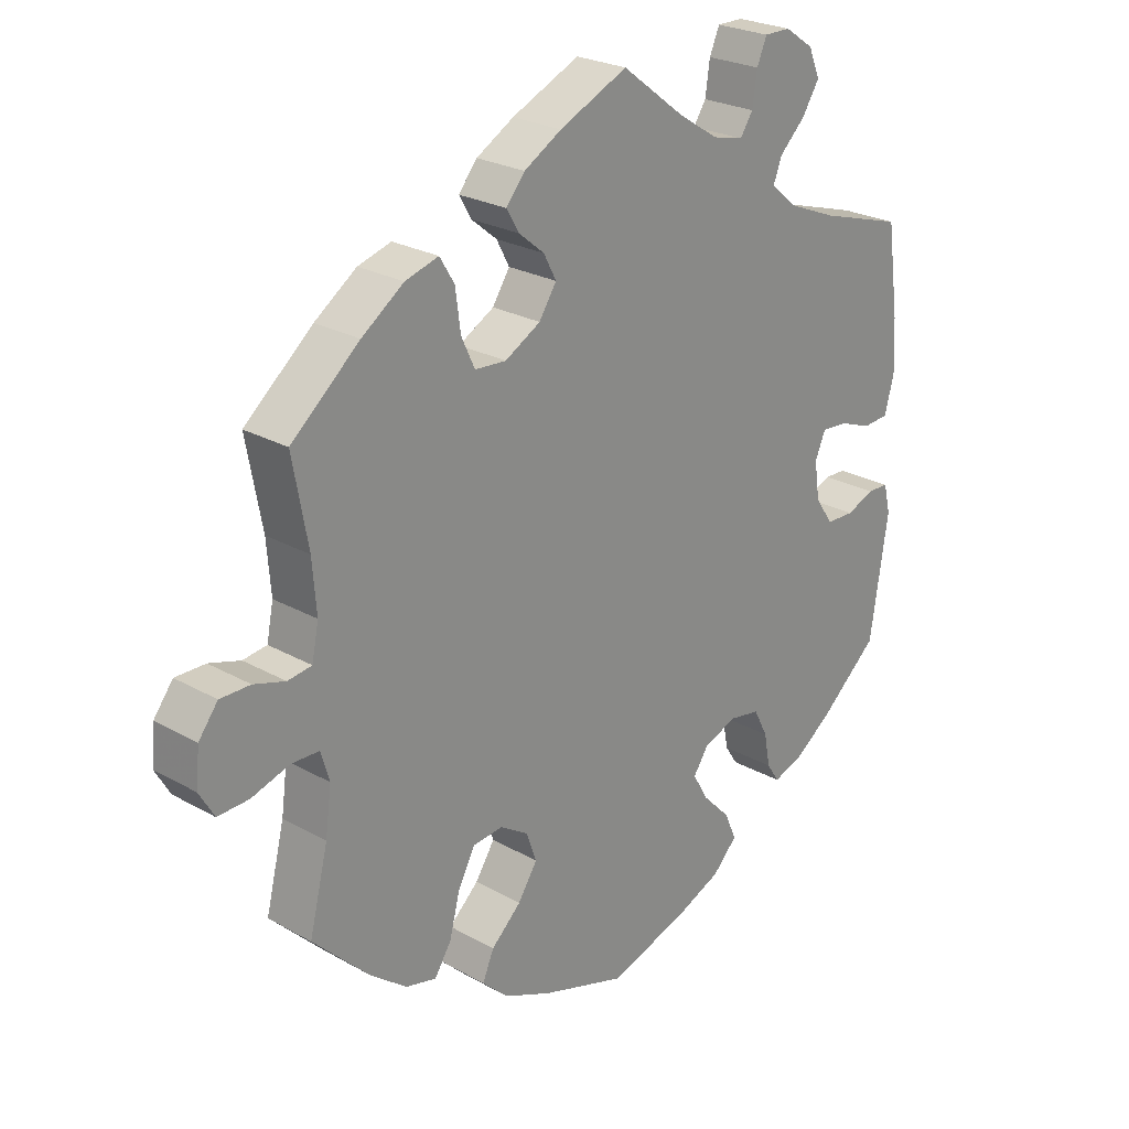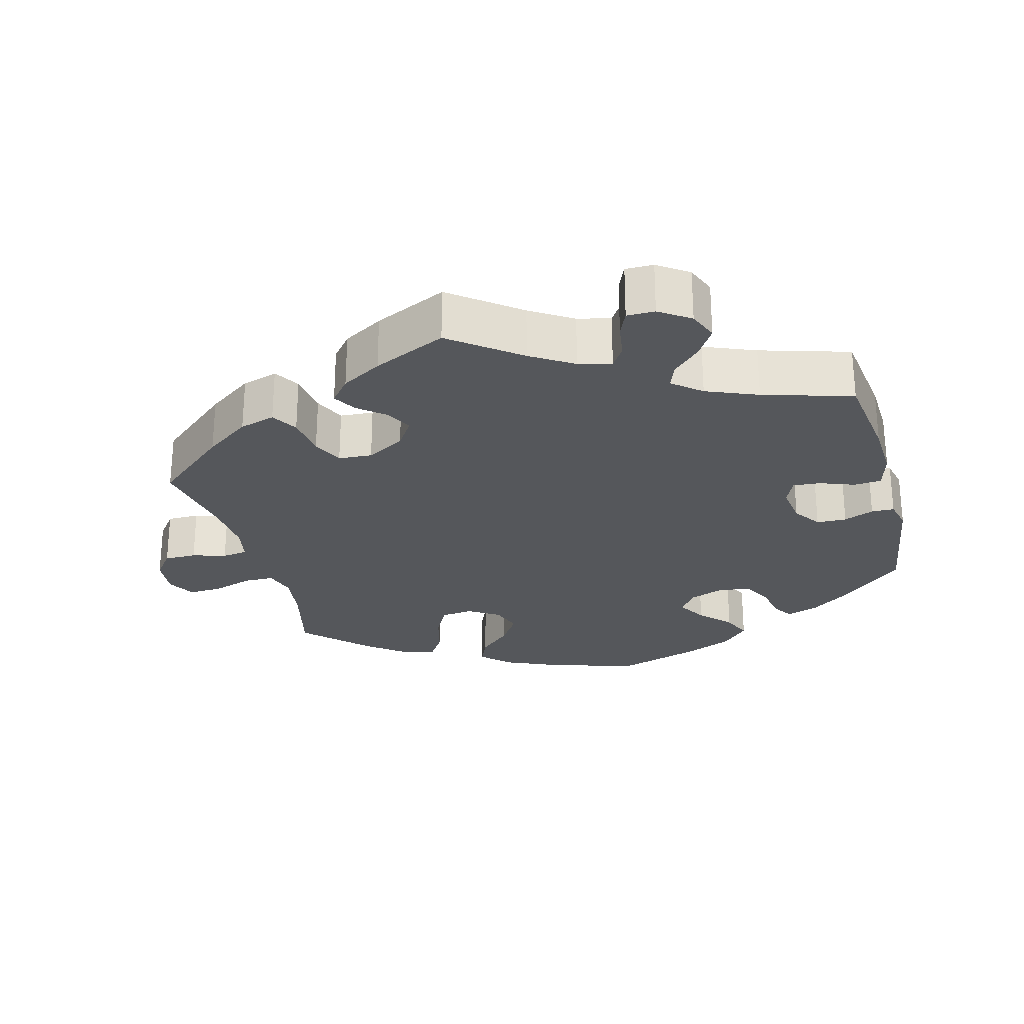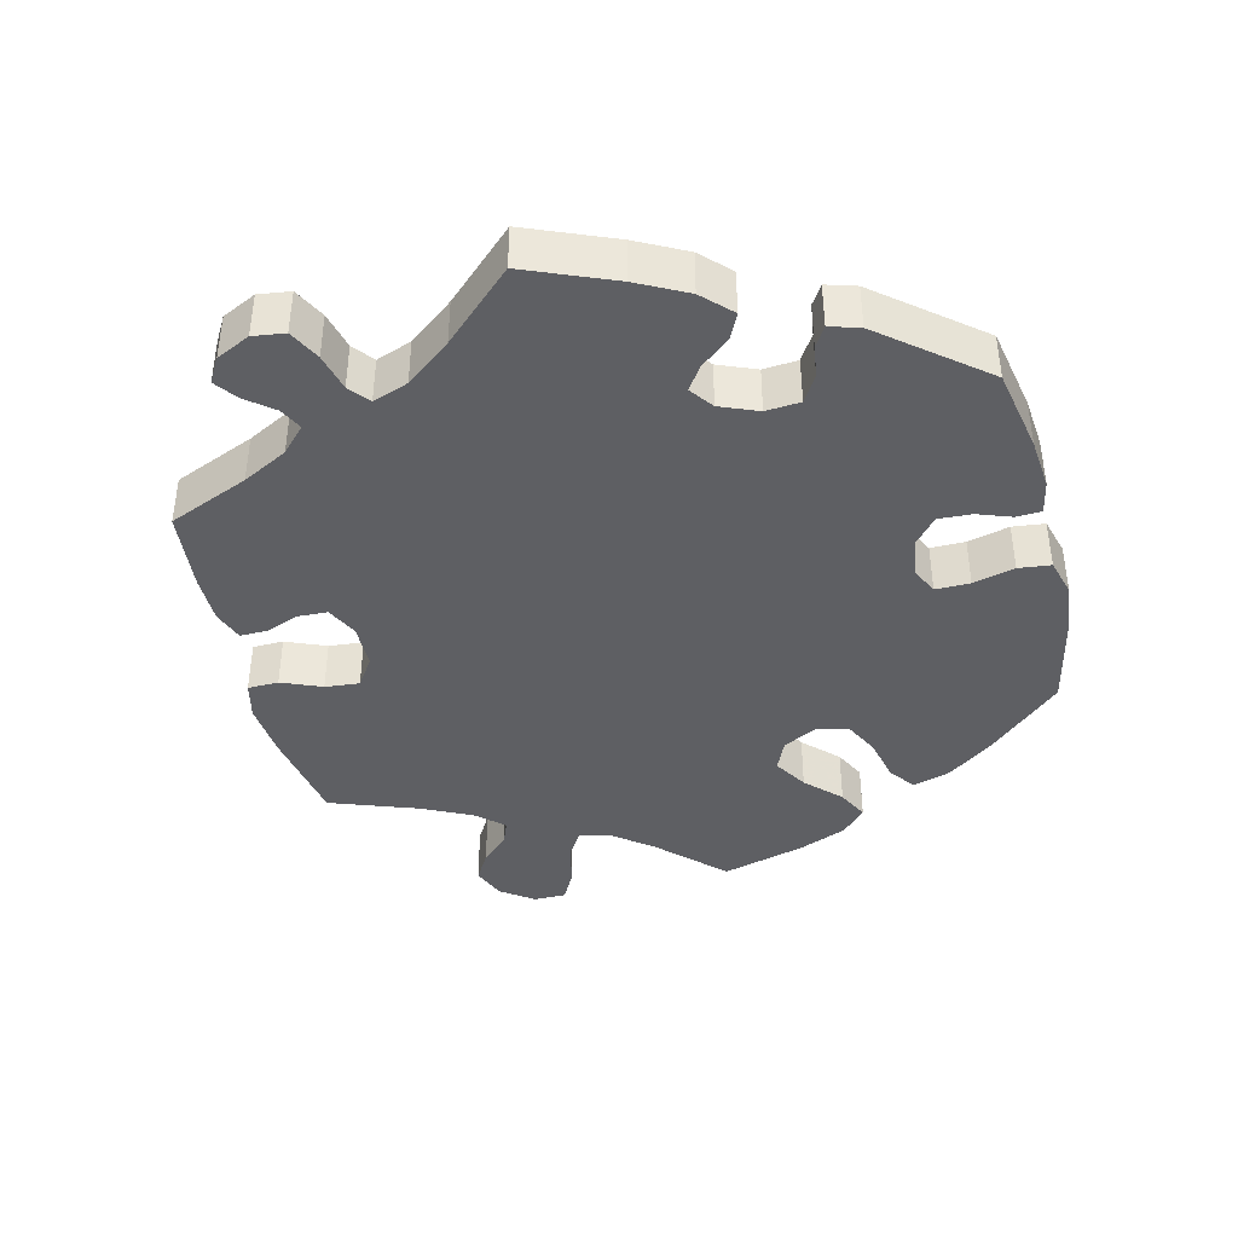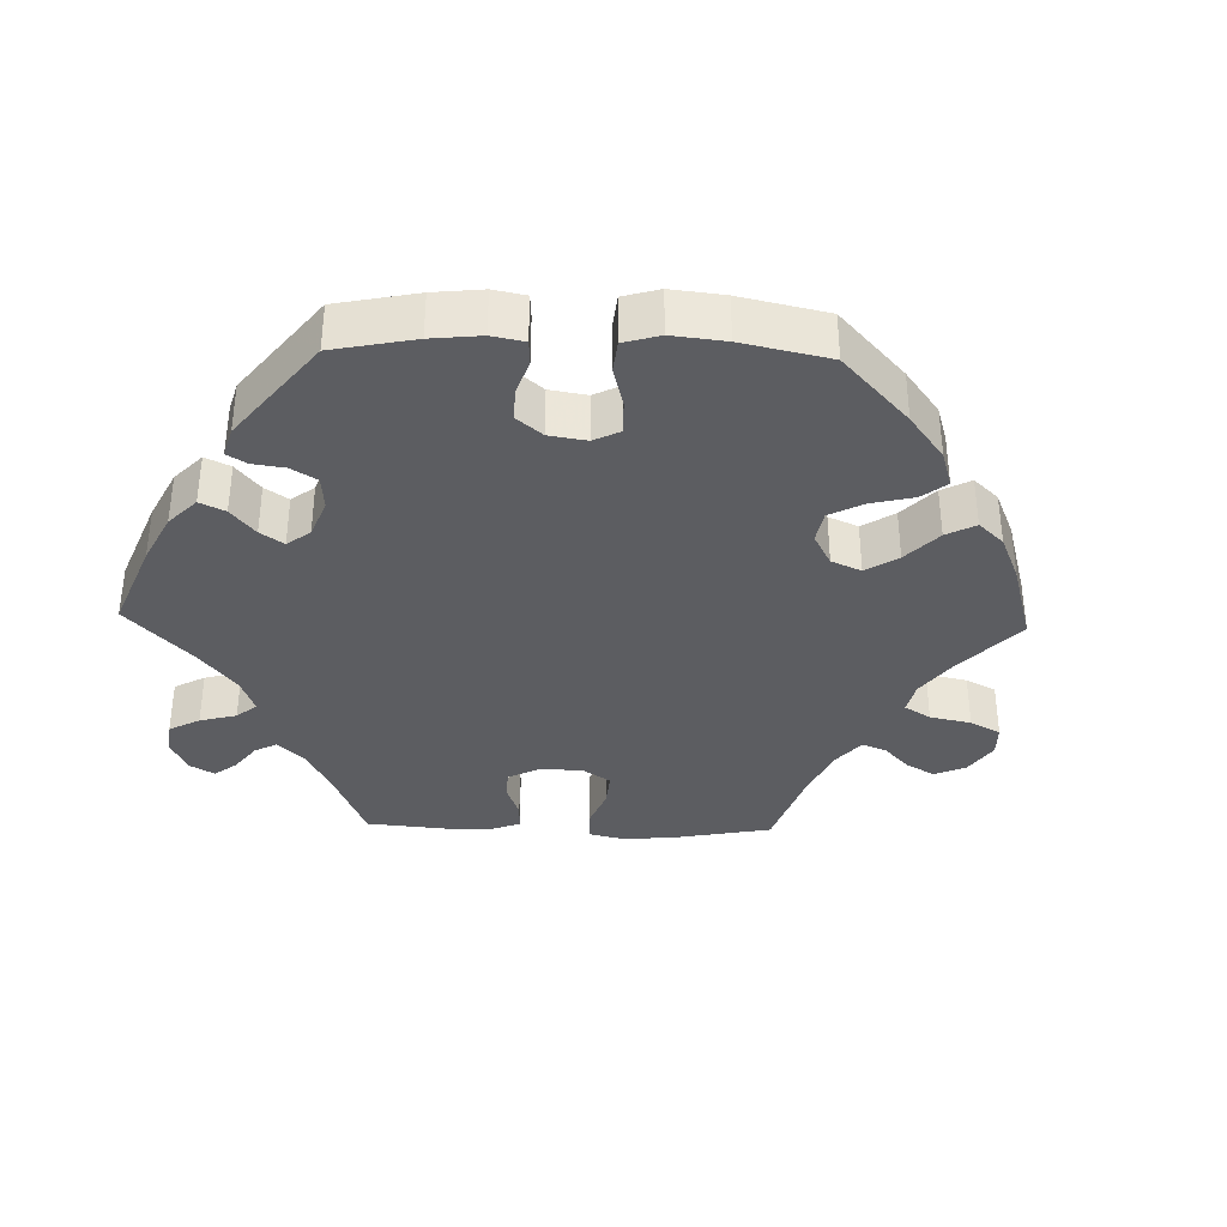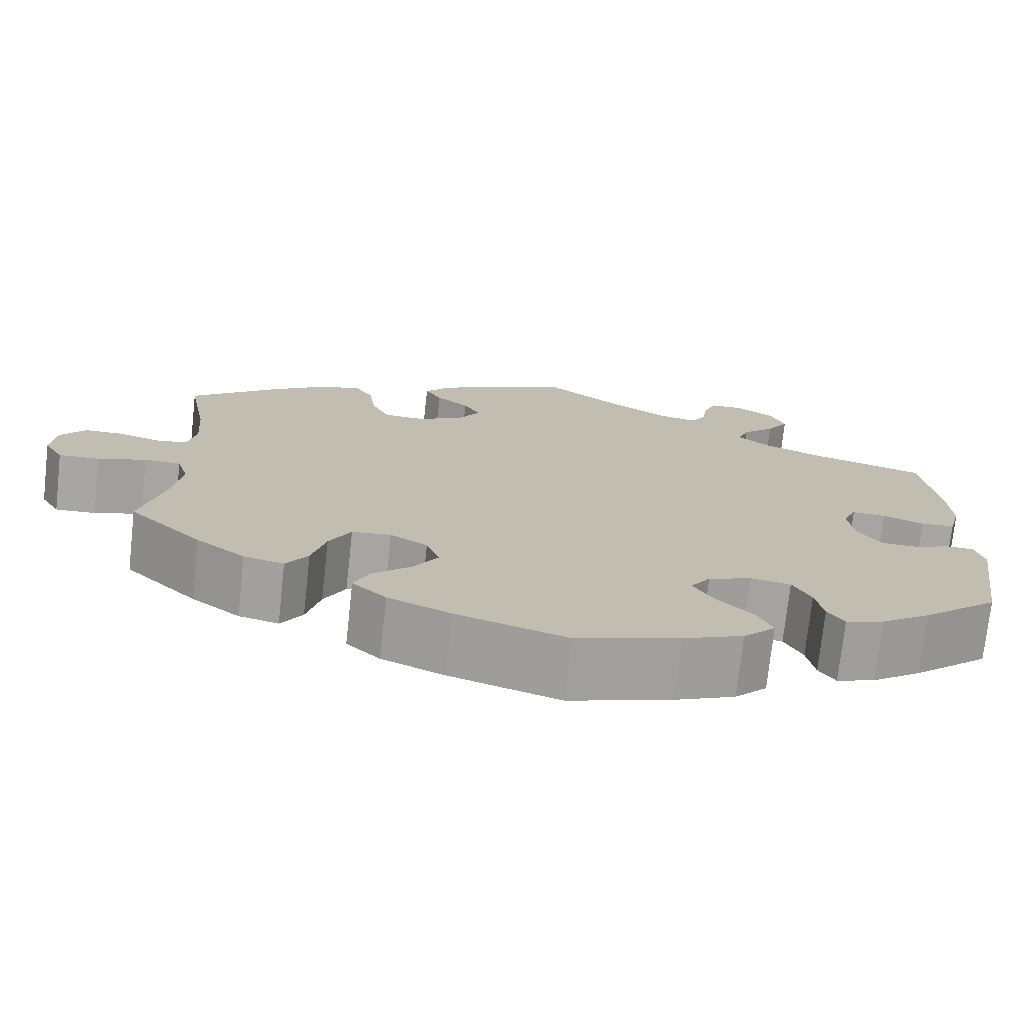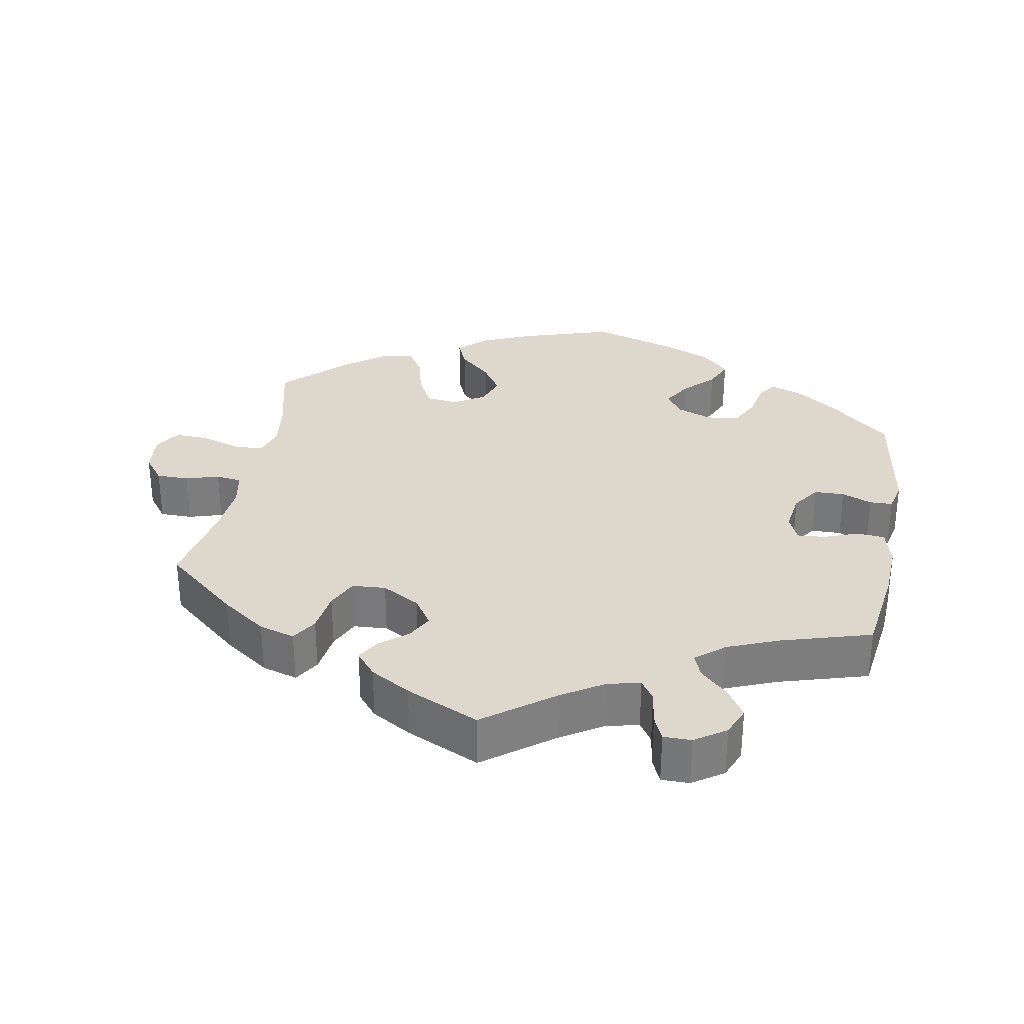
<metadata>
{"format":"obj","ext":"obj","renderer":"f3d","projection":"perspective","resolution":1024,"background":"white","views":[{"elev":24.7,"azim":-47.3,"up":"+Z"},{"elev":-26.5,"azim":14.8,"up":"+Y"},{"elev":-41.2,"azim":73.7,"up":"+Y"},{"elev":-36.3,"azim":148.4,"up":"+Y"},{"elev":-74.0,"azim":-6.3,"up":"+Z"},{"elev":31.2,"azim":10.3,"up":"+Y"}]}
</metadata>
<code>
v -0.399 0.07 0.376
v -0.336 0.07 0.421
v -0.286 0.07 0.436
v -0.264 0.07 0.4
v -0.256 0.07 0.341
v -0.236 0.07 0.298
v -0.189 0.07 0.295
v -0.136 0.07 0.325
v -0.11 0.07 0.365
v -0.129 0.07 0.401
v -0.167 0.07 0.432
v -0.186 0.07 0.464
v -0.158 0.07 0.498
v -0.102 0.07 0.531
v 0 0.07 0.578
v 0.095 0.07 0.506
v 0.154 0.07 0.469
v 0.2 0.07 0.458
v 0.219 0.07 0.487
v 0.226 0.07 0.535
v 0.241 0.07 0.57
v 0.28 0.07 0.57
v 0.323 0.07 0.541
v 0.34 0.07 0.5
v 0.314 0.07 0.459
v 0.276 0.07 0.422
v 0.263 0.07 0.388
v 0.303 0.07 0.355
v 0.375 0.07 0.326
v 0.5 0.07 0.289
v 0.518 0.07 0.159
v 0.522 0.07 0.082
v 0.508 0.07 0.029
v 0.469 0.07 0.026
v 0.421 0.07 0.044
v 0.382 0.07 0.047
v 0.366 0.07 0.01
v 0.374 0.07 -0.046
v 0.401 0.07 -0.085
v 0.443 0.07 -0.086
v 0.485 0.07 -0.069
v 0.517 0.07 -0.07
v 0.527 0.07 -0.112
v 0.5 0.07 -0.289
v 0.412 0.07 -0.366
v 0.355 0.07 -0.407
v 0.311 0.07 -0.422
v 0.292 0.07 -0.393
v 0.283 0.07 -0.344
v 0.262 0.07 -0.303
v 0.216 0.07 -0.295
v 0.166 0.07 -0.314
v 0.143 0.07 -0.348
v 0.167 0.07 -0.389
v 0.208 0.07 -0.431
v 0.226 0.07 -0.472
v 0.189 0.07 -0.51
v 0.12 0.07 -0.54
v 0.001 0.07 -0.578
v -0.126 0.07 -0.538
v -0.198 0.07 -0.507
v -0.237 0.07 -0.47
v -0.22 0.07 -0.43
v -0.175 0.07 -0.388
v -0.146 0.07 -0.343
v -0.161 0.07 -0.3
v -0.204 0.07 -0.273
v -0.249 0.07 -0.278
v -0.274 0.07 -0.325
v -0.29 0.07 -0.387
v -0.315 0.07 -0.426
v -0.361 0.07 -0.415
v -0.417 0.07 -0.372
v -0.501 0.07 -0.289
v -0.473 0.07 -0.175
v -0.464 0.07 -0.107
v -0.477 0.07 -0.064
v -0.519 0.07 -0.063
v -0.575 0.07 -0.081
v -0.622 0.07 -0.083
v -0.644 0.07 -0.045
v -0.639 0.07 0.01
v -0.61 0.07 0.048
v -0.565 0.07 0.048
v -0.518 0.07 0.034
v -0.482 0.07 0.039
v -0.472 0.07 0.089
v -0.478 0.07 0.164
v -0.501 0.07 0.289
v -0.399 0 0.376
v -0.336 0 0.421
v -0.286 0 0.436
v -0.264 0 0.4
v -0.256 0 0.341
v -0.236 0 0.298
v -0.189 0 0.295
v -0.136 0 0.325
v -0.11 0 0.365
v -0.129 0 0.401
v -0.167 0 0.432
v -0.186 0 0.464
v -0.158 0 0.498
v -0.102 0 0.531
v 0 0 0.578
v 0.095 0 0.506
v 0.154 0 0.469
v 0.2 0 0.458
v 0.219 0 0.487
v 0.226 0 0.535
v 0.241 0 0.57
v 0.28 0 0.57
v 0.323 0 0.541
v 0.34 0 0.5
v 0.314 0 0.459
v 0.276 0 0.422
v 0.263 0 0.388
v 0.303 0 0.355
v 0.375 0 0.326
v 0.5 0 0.289
v 0.518 0 0.159
v 0.522 0 0.082
v 0.508 0 0.029
v 0.469 0 0.026
v 0.421 0 0.044
v 0.382 0 0.047
v 0.366 0 0.01
v 0.374 0 -0.046
v 0.401 0 -0.085
v 0.443 0 -0.086
v 0.485 0 -0.069
v 0.517 0 -0.07
v 0.527 0 -0.112
v 0.5 0 -0.289
v 0.412 0 -0.366
v 0.355 0 -0.407
v 0.311 0 -0.422
v 0.292 0 -0.393
v 0.283 0 -0.344
v 0.262 0 -0.303
v 0.216 0 -0.295
v 0.166 0 -0.314
v 0.143 0 -0.348
v 0.167 0 -0.389
v 0.208 0 -0.431
v 0.226 0 -0.472
v 0.189 0 -0.51
v 0.12 0 -0.54
v 0.001 0 -0.578
v -0.126 0 -0.538
v -0.198 0 -0.507
v -0.237 0 -0.47
v -0.22 0 -0.43
v -0.175 0 -0.388
v -0.146 0 -0.343
v -0.161 0 -0.3
v -0.204 0 -0.273
v -0.249 0 -0.278
v -0.274 0 -0.325
v -0.29 0 -0.387
v -0.315 0 -0.426
v -0.361 0 -0.415
v -0.417 0 -0.372
v -0.501 0 -0.289
v -0.473 0 -0.175
v -0.464 0 -0.107
v -0.477 0 -0.064
v -0.519 0 -0.063
v -0.575 0 -0.081
v -0.622 0 -0.083
v -0.644 0 -0.045
v -0.639 0 0.01
v -0.61 0 0.048
v -0.565 0 0.048
v -0.518 0 0.034
v -0.482 0 0.039
v -0.472 0 0.089
v -0.478 0 0.164
v -0.501 0 0.289
f 88 89 1 2
f 87 88 2 3
f 86 87 3 4
f 82 83 84 85
f 82 85 86
f 81 82 86
f 78 79 80 81
f 77 78 81 86
f 76 77 86 4
f 72 73 74 75
f 69 70 71 72
f 68 69 72 75
f 67 68 75 76
f 61 62 63 64
f 61 64 65
f 60 61 65
f 59 60 65
f 58 59 65 66
f 54 55 56 57
f 53 54 57 58
f 46 47 48 49
f 46 49 50
f 45 46 50
f 44 45 50
f 43 44 50 51
f 40 41 42 43
f 39 40 43 51
f 32 33 34 35
f 32 35 36
f 29 30 31 32
f 28 29 32 36
f 27 28 36 37
f 23 24 25 26
f 21 22 23 26
f 19 20 21 26
f 18 19 26 27
f 17 18 27 37
f 13 14 15 16
f 10 11 12 13
f 9 10 13 16
f 8 9 16 17
f 67 76 4 5
f 66 67 5 6
f 53 58 66 6
f 52 53 6 7
f 38 39 51 52
f 17 37 38 52
f 7 8 17 52
f 91 90 178 177
f 92 91 177 176
f 93 92 176 175
f 174 173 172 171
f 175 174 171
f 175 171 170
f 170 169 168 167
f 175 170 167 166
f 93 175 166 165
f 164 163 162 161
f 161 160 159 158
f 164 161 158 157
f 165 164 157 156
f 153 152 151 150
f 154 153 150
f 154 150 149
f 154 149 148
f 155 154 148 147
f 146 145 144 143
f 147 146 143 142
f 138 137 136 135
f 139 138 135
f 139 135 134
f 139 134 133
f 140 139 133 132
f 132 131 130 129
f 140 132 129 128
f 124 123 122 121
f 125 124 121
f 121 120 119 118
f 125 121 118 117
f 126 125 117 116
f 115 114 113 112
f 115 112 111 110
f 115 110 109 108
f 116 115 108 107
f 126 116 107 106
f 105 104 103 102
f 102 101 100 99
f 105 102 99 98
f 106 105 98 97
f 94 93 165 156
f 95 94 156 155
f 95 155 147 142
f 96 95 142 141
f 141 140 128 127
f 141 127 126 106
f 141 106 97 96
f 1 90 91 2
f 2 91 92 3
f 3 92 93 4
f 4 93 94 5
f 5 94 95 6
f 6 95 96 7
f 7 96 97 8
f 8 97 98 9
f 9 98 99 10
f 10 99 100 11
f 11 100 101 12
f 12 101 102 13
f 13 102 103 14
f 14 103 104 15
f 15 104 105 16
f 16 105 106 17
f 17 106 107 18
f 18 107 108 19
f 19 108 109 20
f 20 109 110 21
f 21 110 111 22
f 22 111 112 23
f 23 112 113 24
f 24 113 114 25
f 25 114 115 26
f 26 115 116 27
f 27 116 117 28
f 28 117 118 29
f 29 118 119 30
f 30 119 120 31
f 31 120 121 32
f 32 121 122 33
f 33 122 123 34
f 34 123 124 35
f 35 124 125 36
f 36 125 126 37
f 37 126 127 38
f 38 127 128 39
f 39 128 129 40
f 40 129 130 41
f 41 130 131 42
f 42 131 132 43
f 43 132 133 44
f 44 133 134 45
f 45 134 135 46
f 46 135 136 47
f 47 136 137 48
f 48 137 138 49
f 49 138 139 50
f 50 139 140 51
f 51 140 141 52
f 52 141 142 53
f 53 142 143 54
f 54 143 144 55
f 55 144 145 56
f 56 145 146 57
f 57 146 147 58
f 58 147 148 59
f 59 148 149 60
f 60 149 150 61
f 61 150 151 62
f 62 151 152 63
f 63 152 153 64
f 64 153 154 65
f 65 154 155 66
f 66 155 156 67
f 67 156 157 68
f 68 157 158 69
f 69 158 159 70
f 70 159 160 71
f 71 160 161 72
f 72 161 162 73
f 73 162 163 74
f 74 163 164 75
f 75 164 165 76
f 76 165 166 77
f 77 166 167 78
f 78 167 168 79
f 79 168 169 80
f 80 169 170 81
f 81 170 171 82
f 82 171 172 83
f 83 172 173 84
f 84 173 174 85
f 85 174 175 86
f 86 175 176 87
f 87 176 177 88
f 88 177 178 89
f 89 178 90 1

</code>
